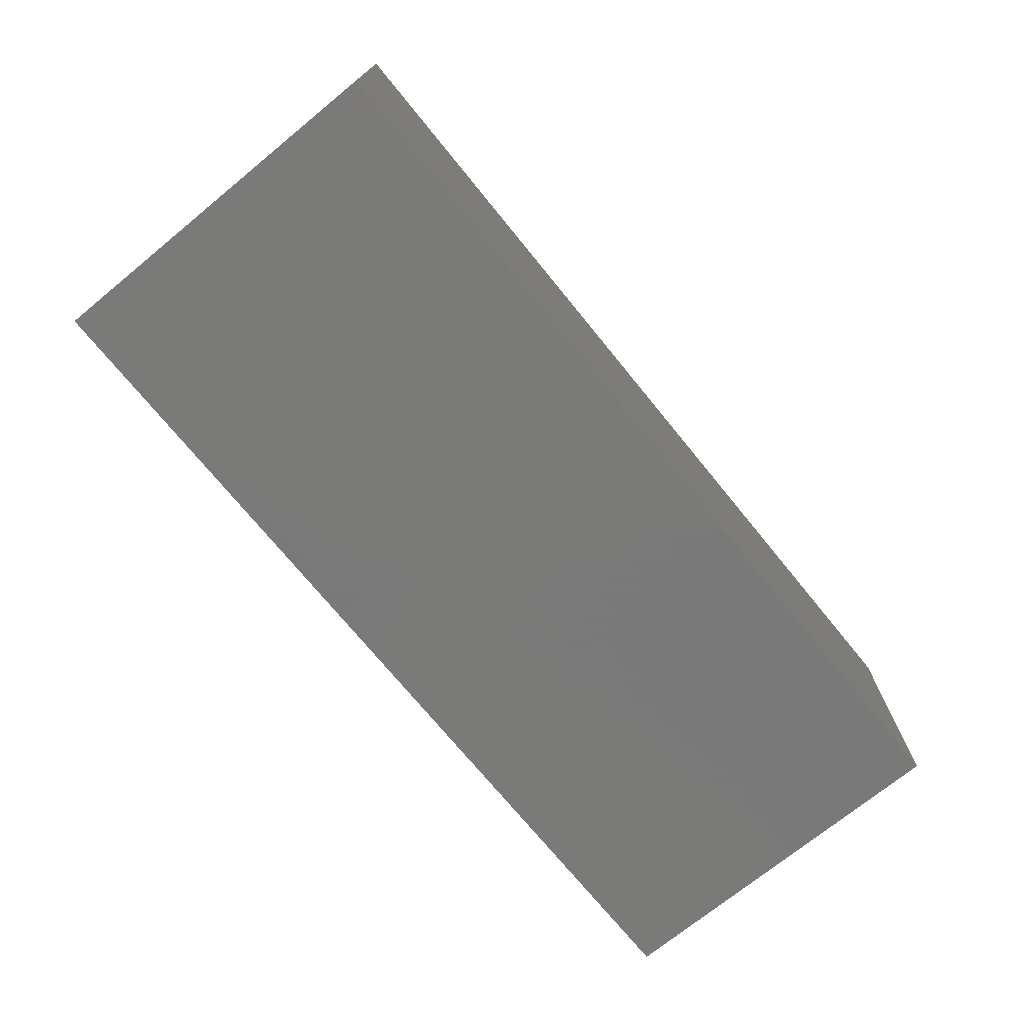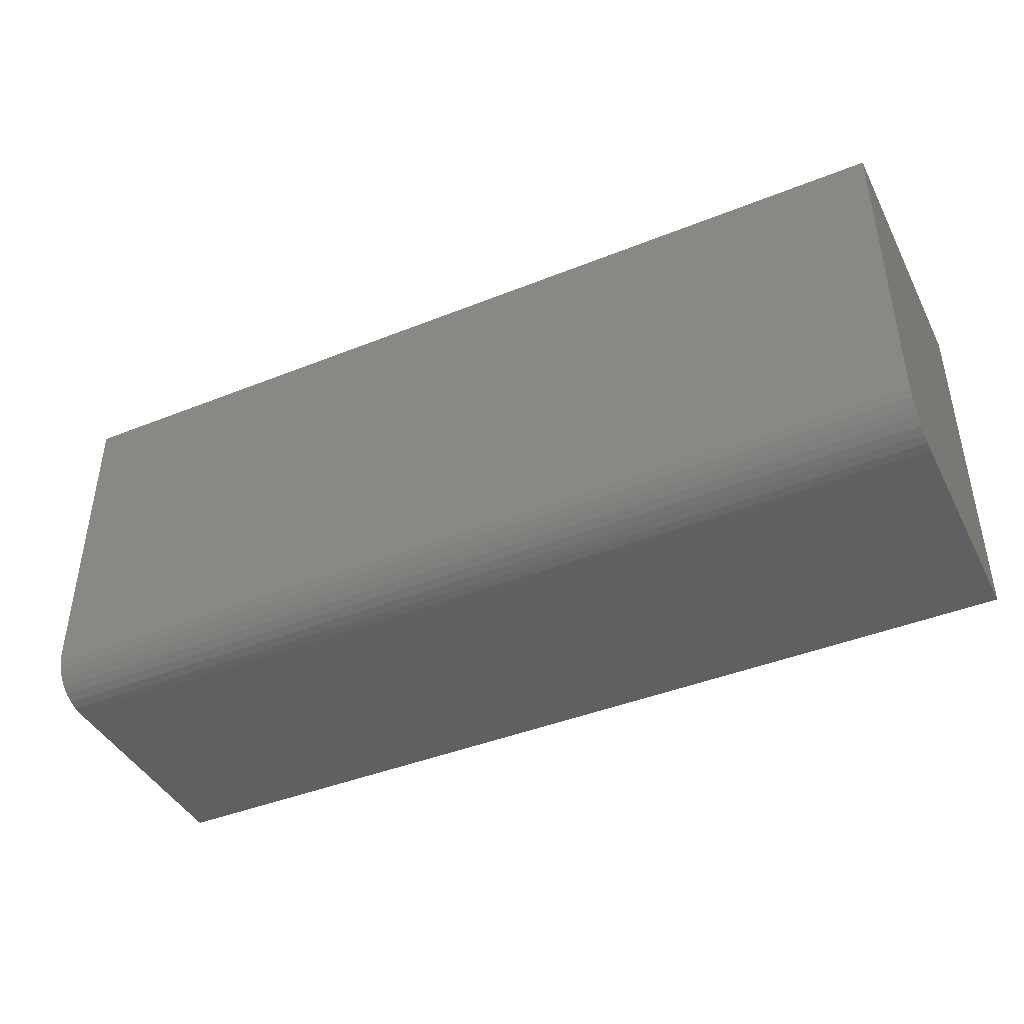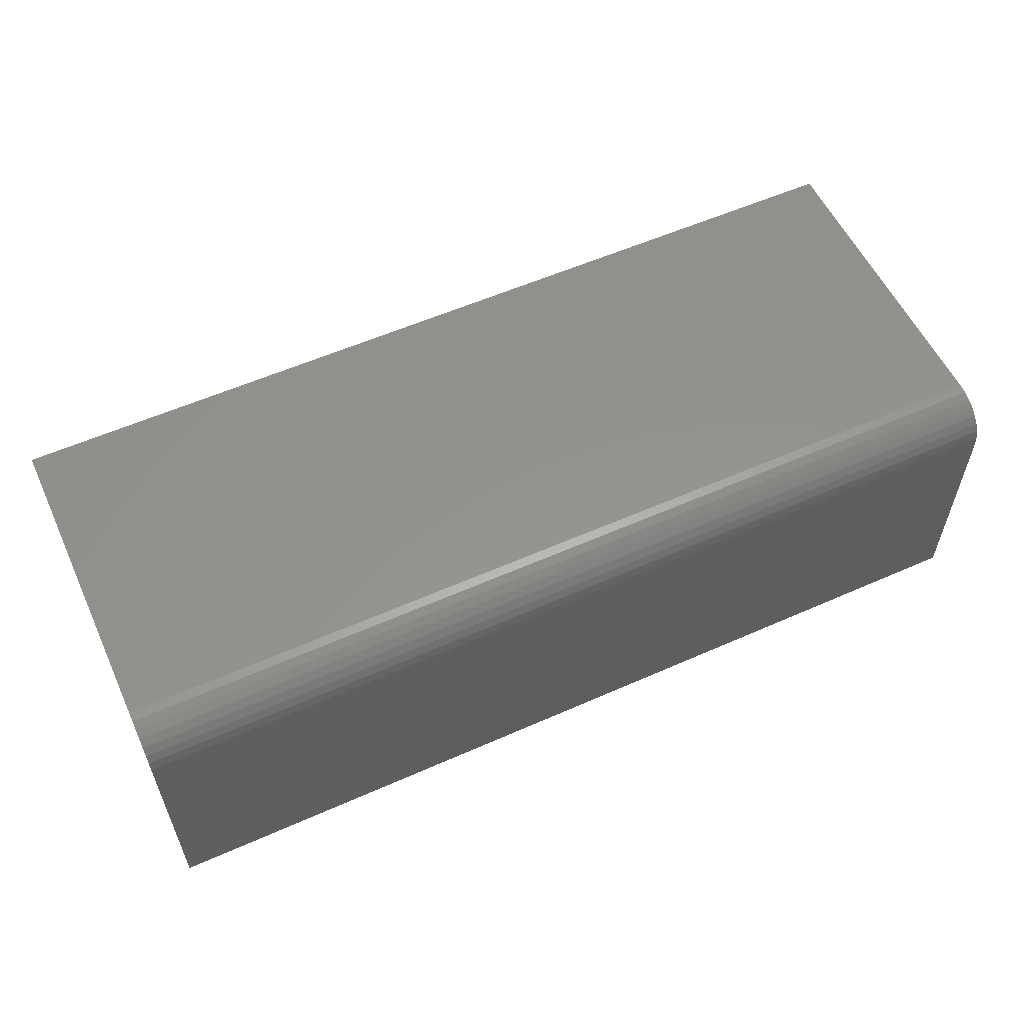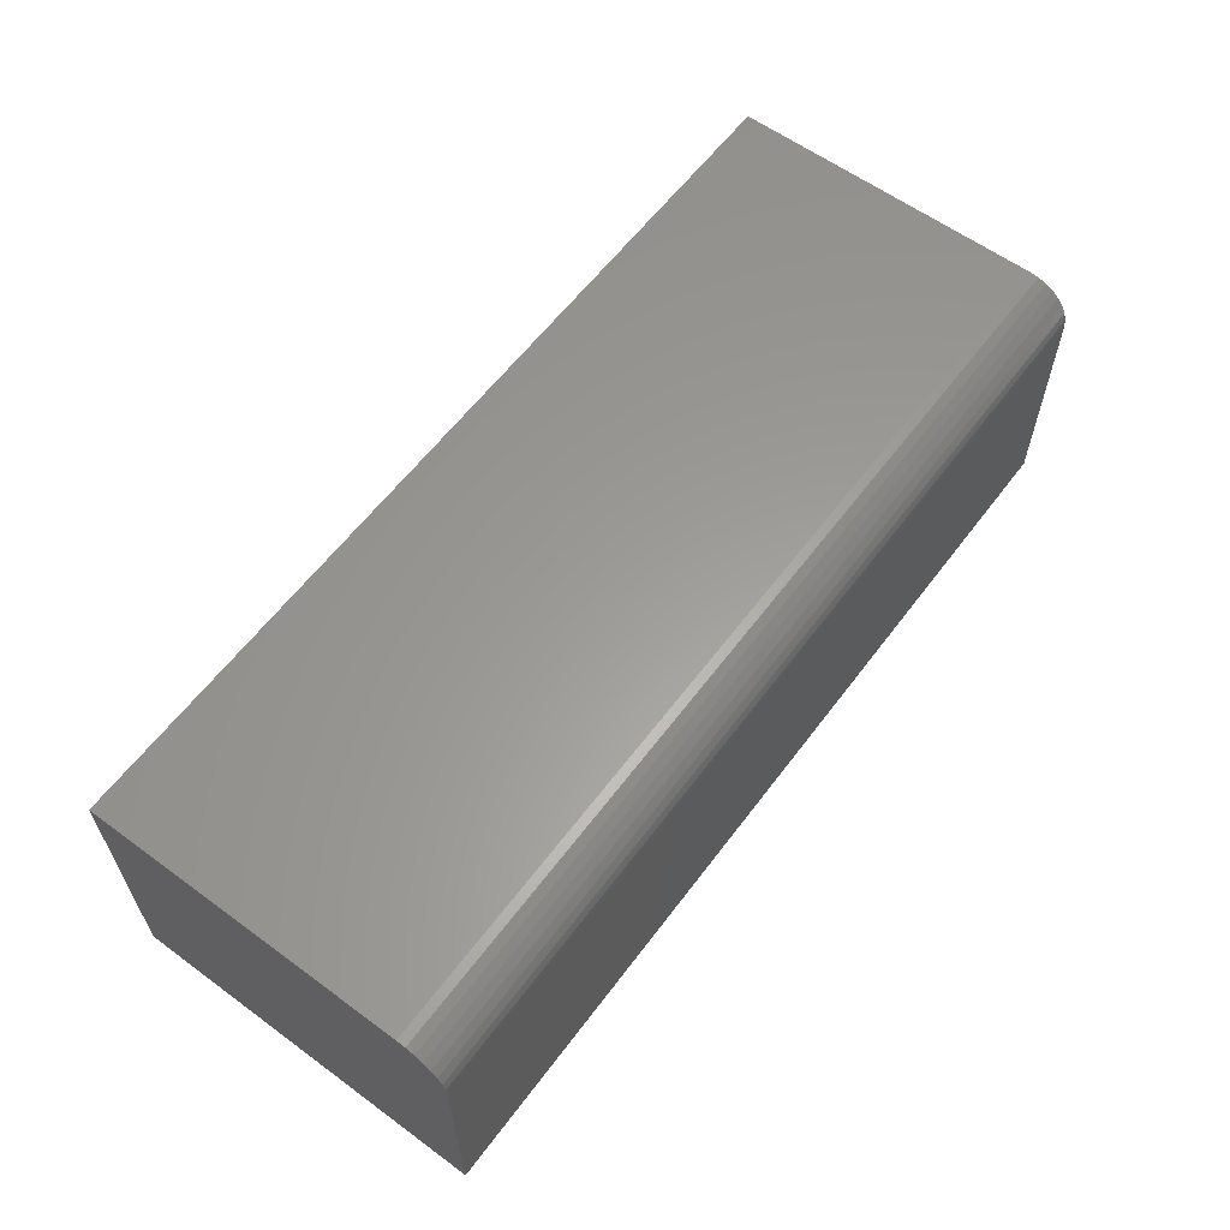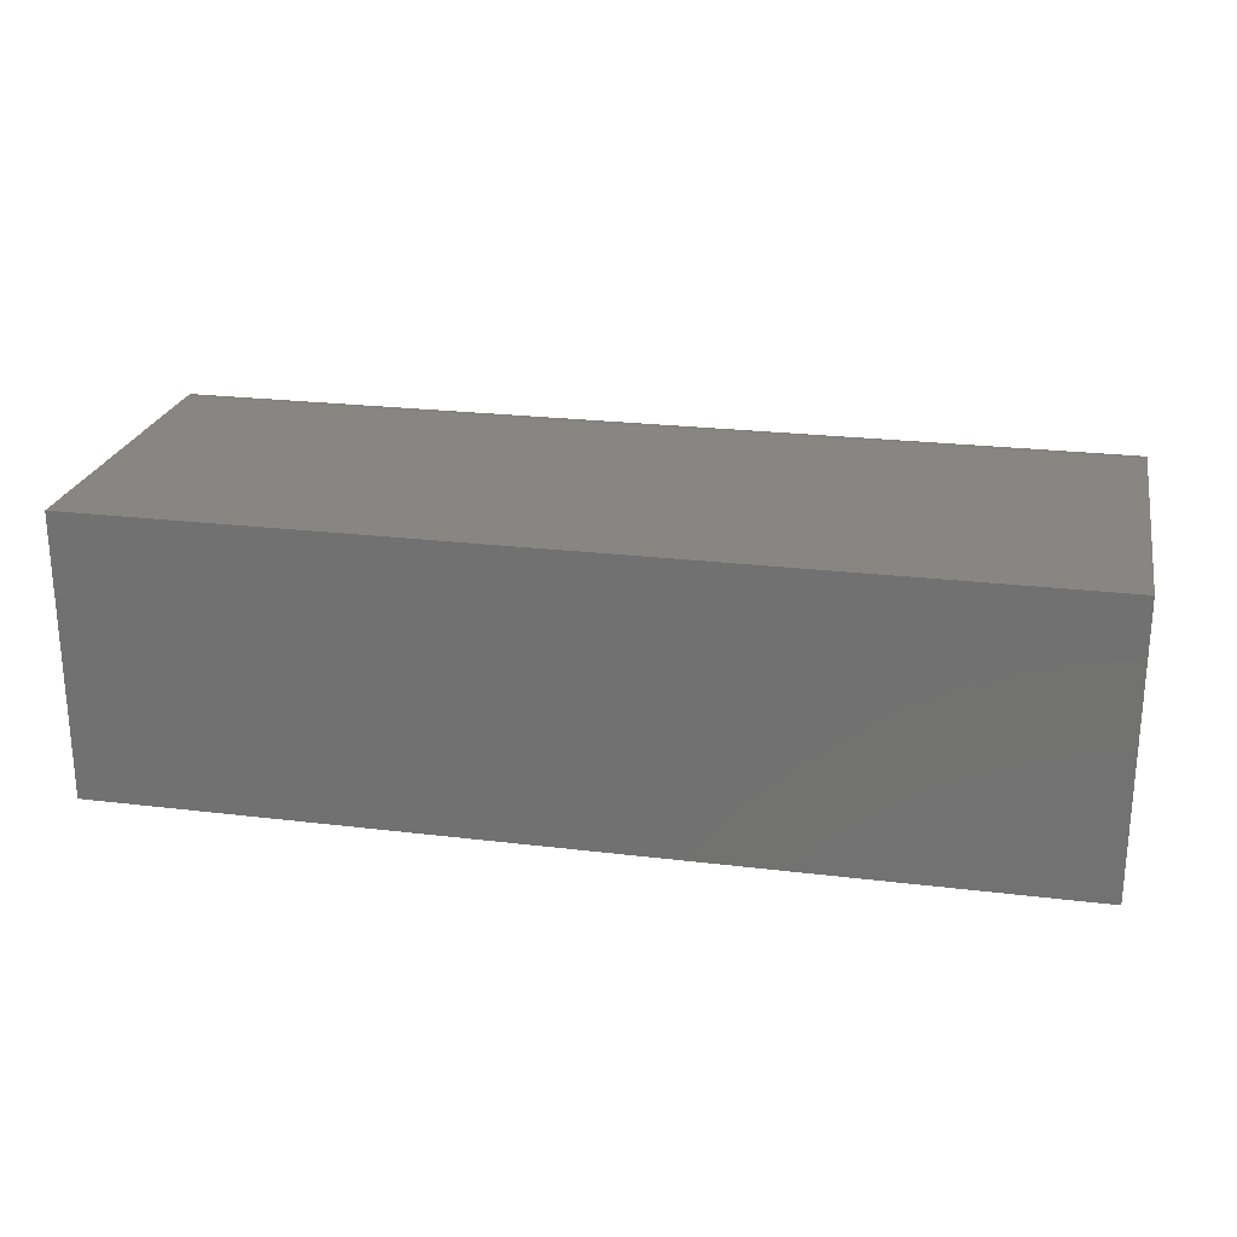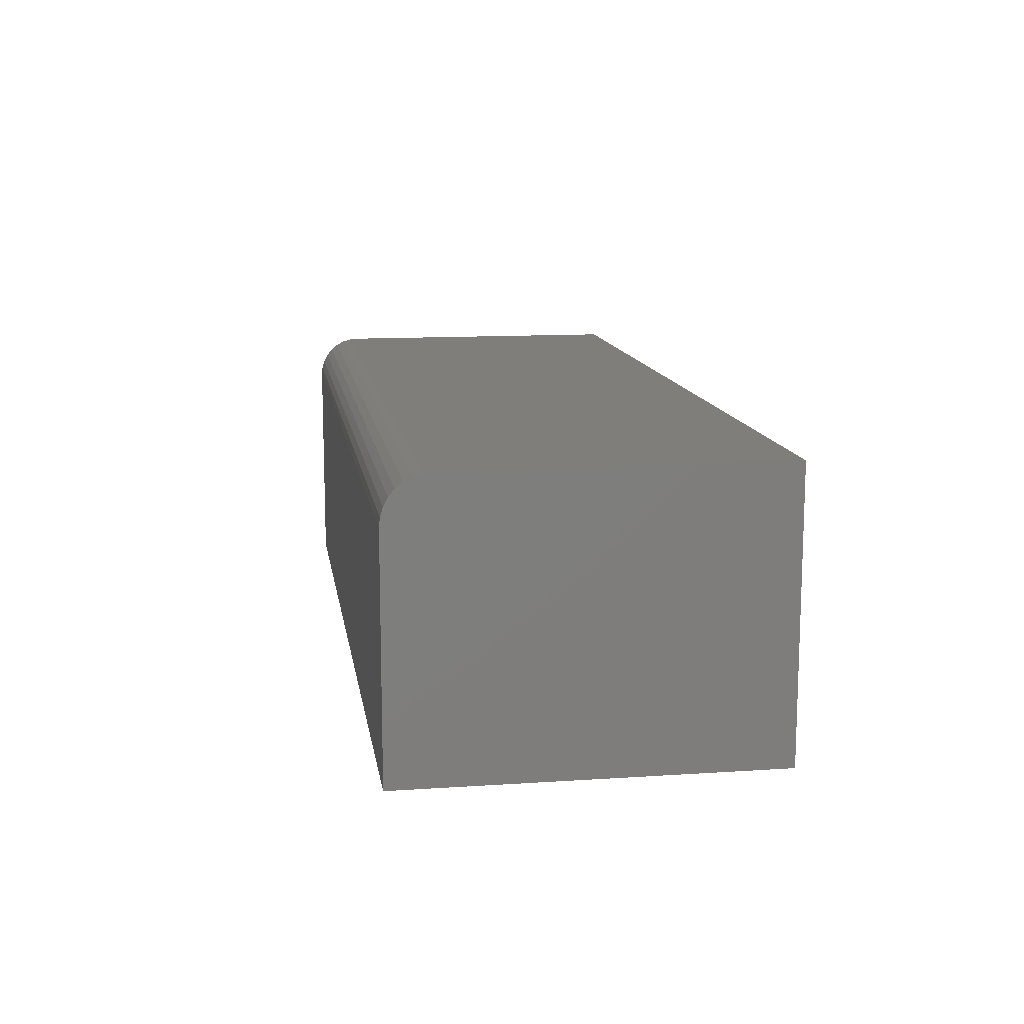
<metadata>
{"format":"stl","ext":"stl","renderer":"f3d","projection":"perspective","resolution":1024,"background":"white","views":[{"elev":-72.7,"azim":-50.8,"up":"+Y"},{"elev":-42.4,"azim":-154.4,"up":"+Z"},{"elev":56.8,"azim":155.2,"up":"+Y"},{"elev":60.4,"azim":126.8,"up":"+Y"},{"elev":23.8,"azim":11.5,"up":"+Y"},{"elev":12.4,"azim":-98.8,"up":"+Y"}]}
</metadata>
<code>
# stl→obj: 24 verts, 44 faces
v -0.7051 2.708e-17 0.03076
v -0.7051 3.905e-17 0.2465
v -0.08396 9.604e-17 0.03076
v -0.08396 1.08e-16 0.2465
v -0.7051 -0.03125 -0.0004934
v -0.7051 -0.01929 0.001885
v -0.7051 -0.02515 0.000107
v -0.7051 -0.1875 -0.0004934
v -0.7051 -0.1875 0.2465
v -0.7051 -0.0006005 0.02466
v -0.7051 -0.002379 0.0188
v -0.7051 -0.005267 0.0134
v -0.7051 -0.009153 0.008659
v -0.7051 -0.01389 0.004773
v -0.08396 -0.03125 -0.0004934
v -0.08396 -0.01929 0.001885
v -0.08396 -0.1875 -0.0004934
v -0.08396 -0.02515 0.000107
v -0.08396 -0.005267 0.0134
v -0.08396 -0.002379 0.0188
v -0.08396 -0.01389 0.004773
v -0.08396 -0.009153 0.008659
v -0.08396 -0.1875 0.2465
v -0.08396 -0.0006005 0.02466
f 1 2 3
f 3 2 4
f 5 6 7
f 8 9 2
f 8 2 1
f 8 1 10
f 8 10 11
f 8 11 12
f 8 12 13
f 8 13 14
f 8 14 6
f 8 6 5
f 15 16 17
f 15 18 16
f 19 20 21
f 21 22 19
f 23 17 24
f 23 24 3
f 23 3 4
f 24 17 16
f 24 16 21
f 24 21 20
f 8 5 17
f 17 5 15
f 1 3 10
f 10 3 24
f 10 24 11
f 11 24 20
f 11 20 12
f 12 20 19
f 12 19 13
f 13 19 22
f 13 22 14
f 14 22 21
f 14 21 6
f 6 21 16
f 6 16 7
f 7 16 18
f 7 18 5
f 5 18 15
f 8 17 9
f 9 17 23
f 23 4 9
f 9 4 2

</code>
